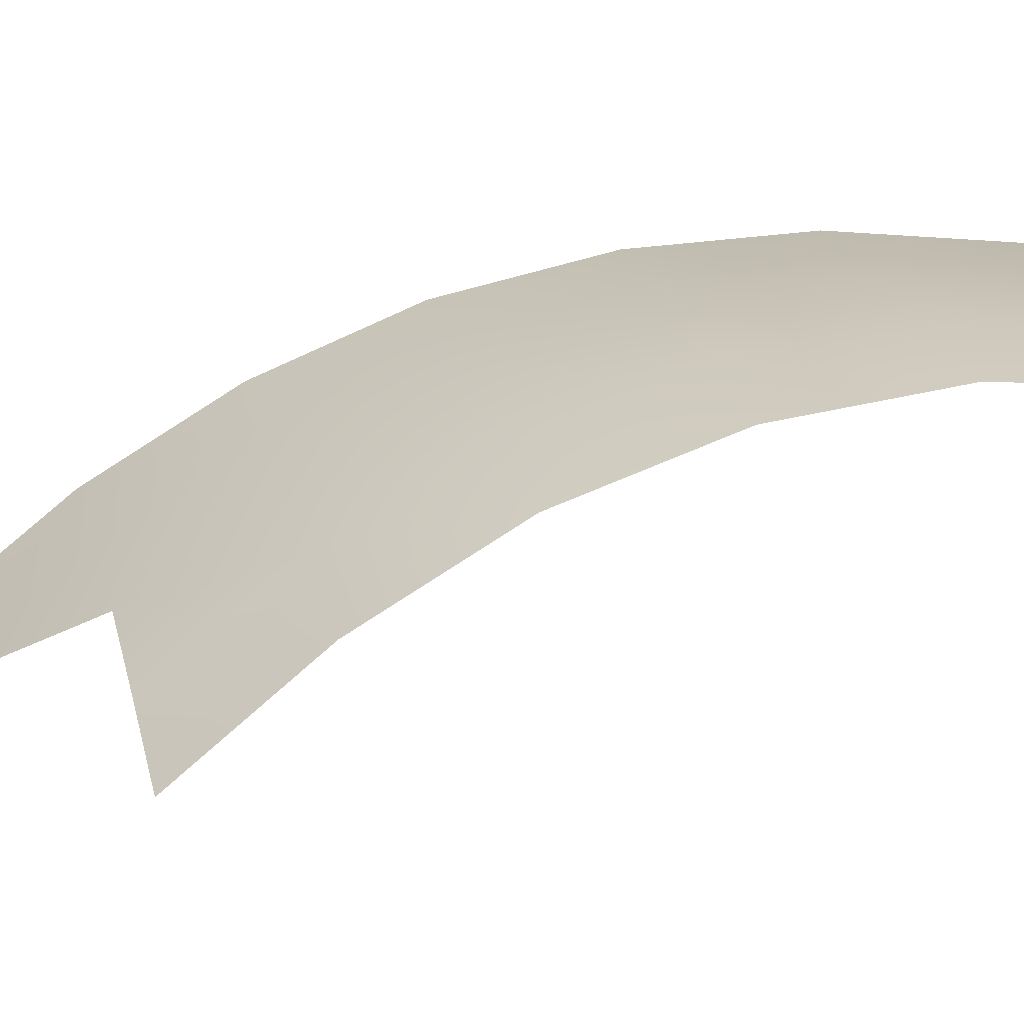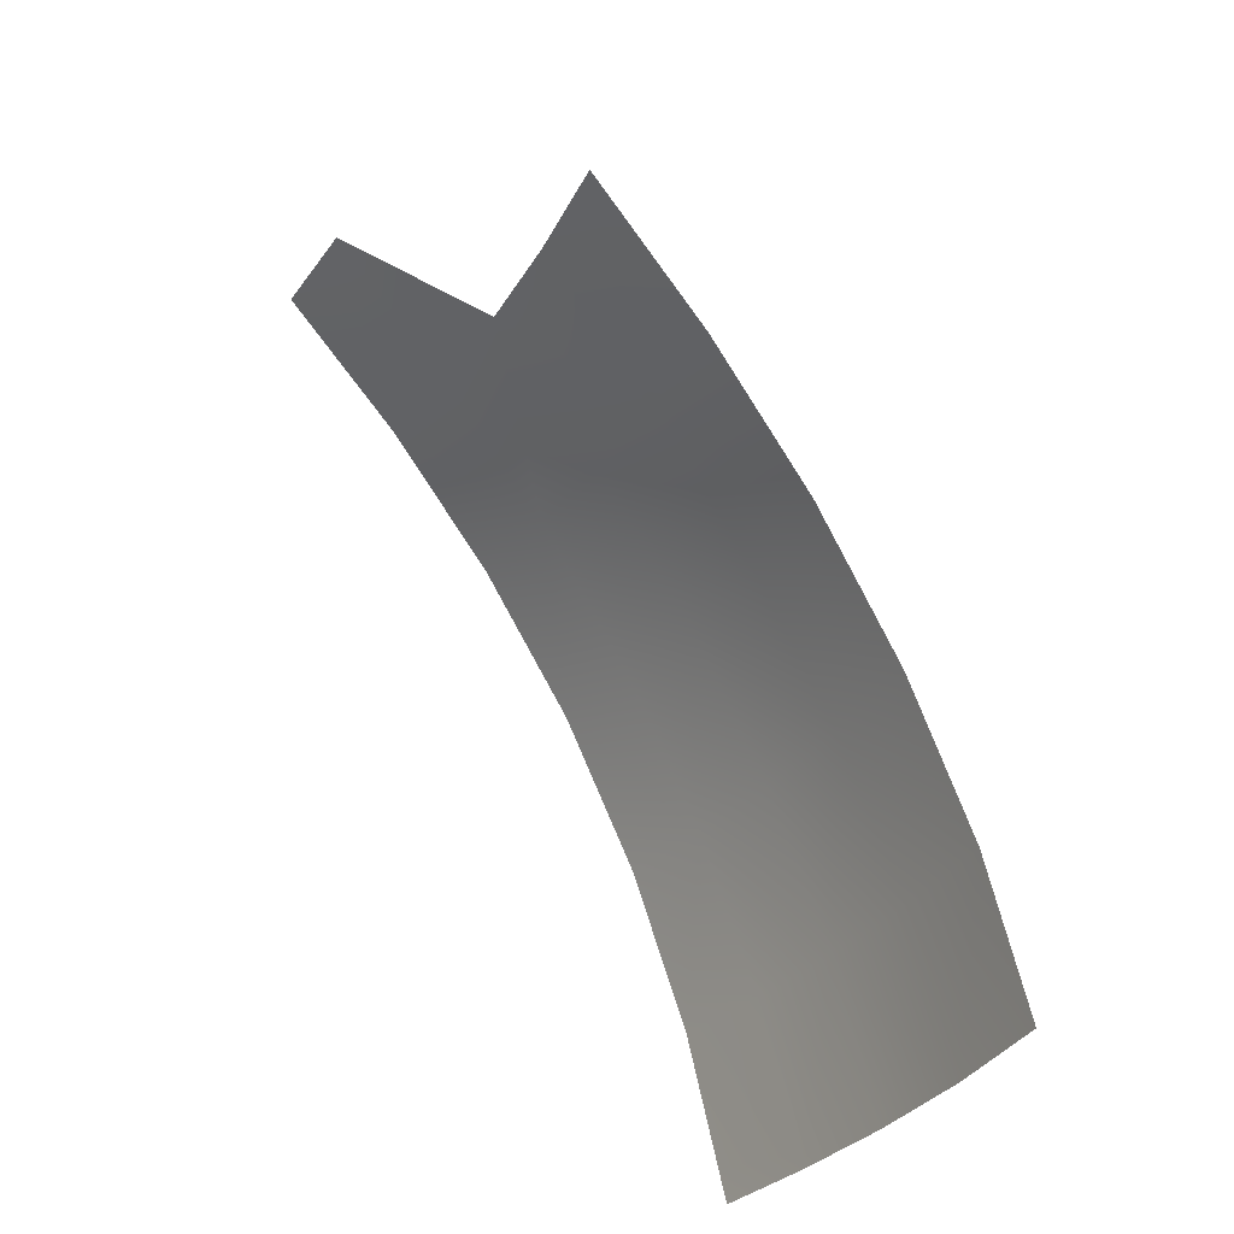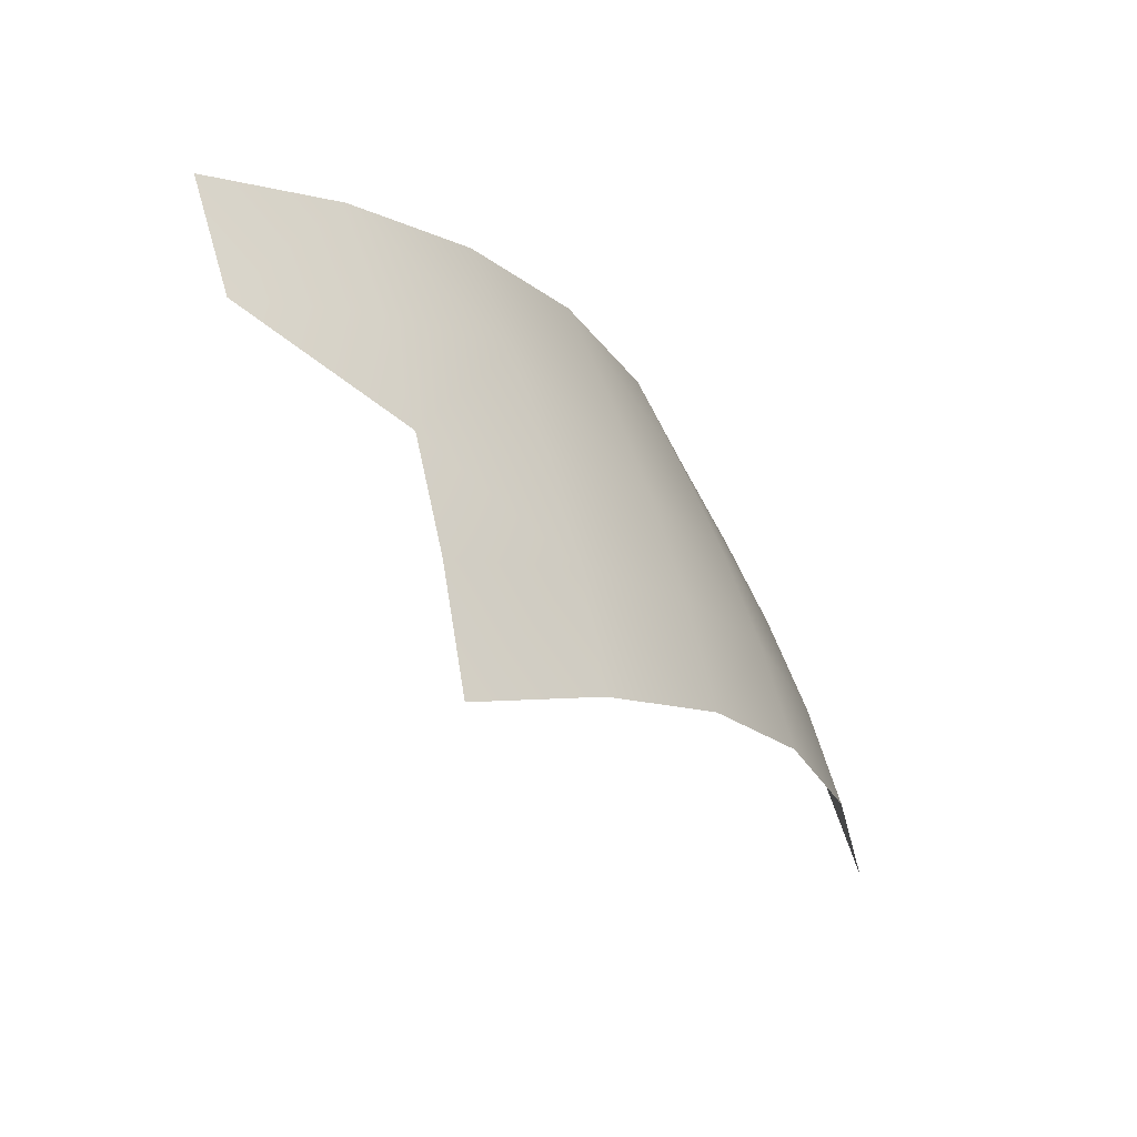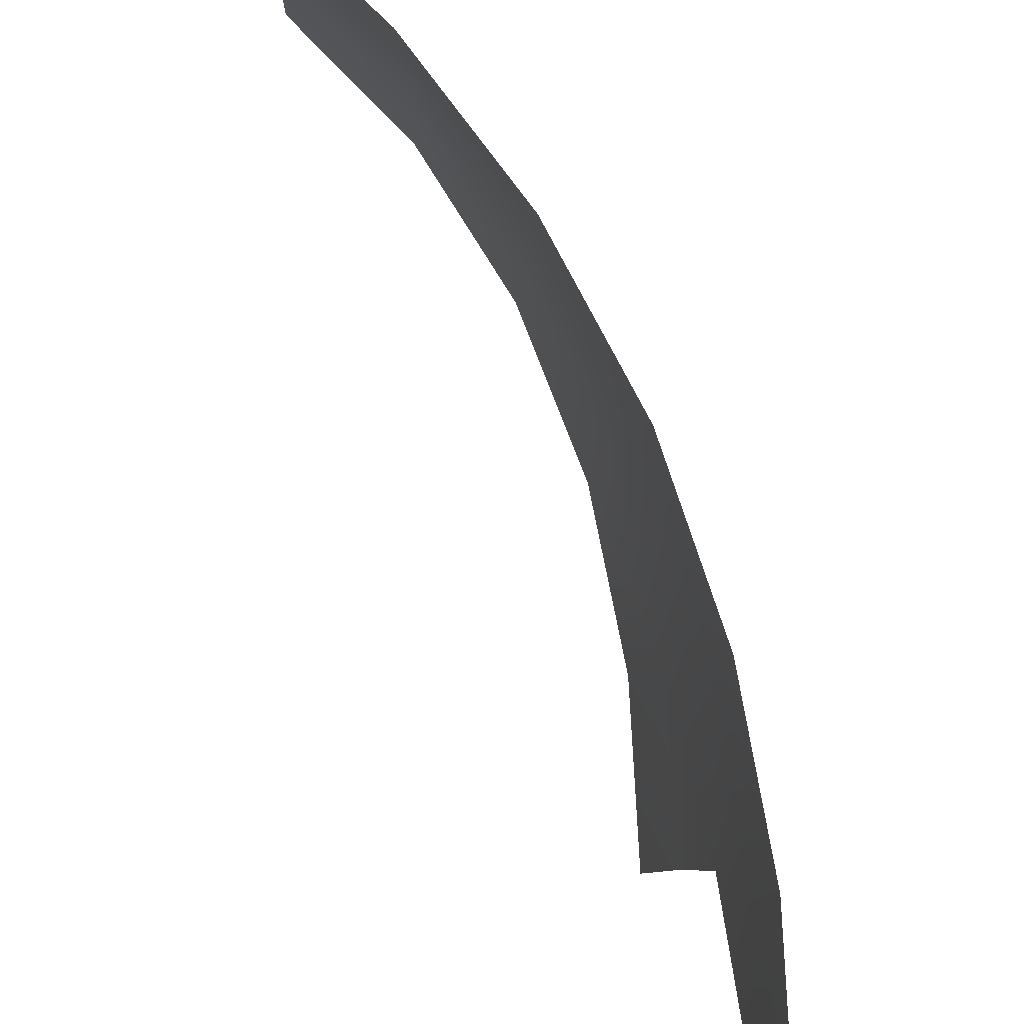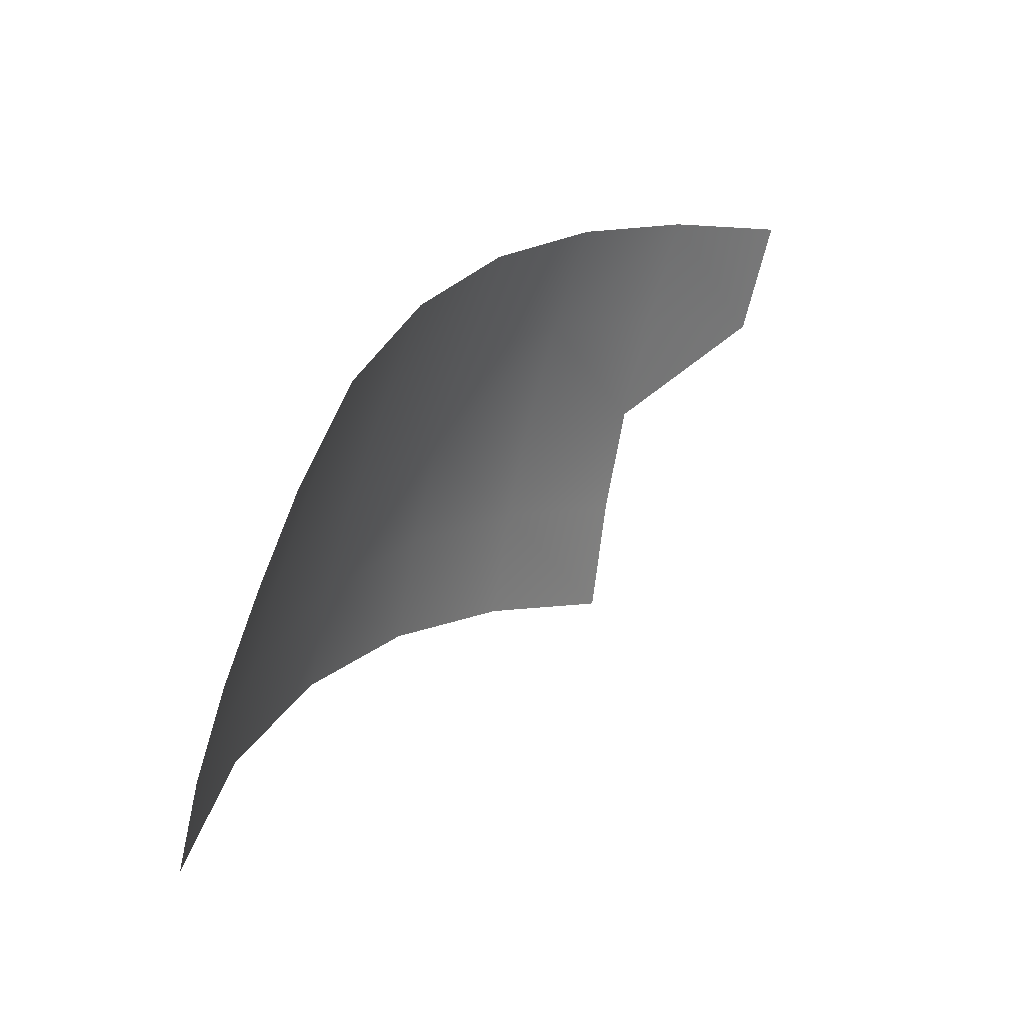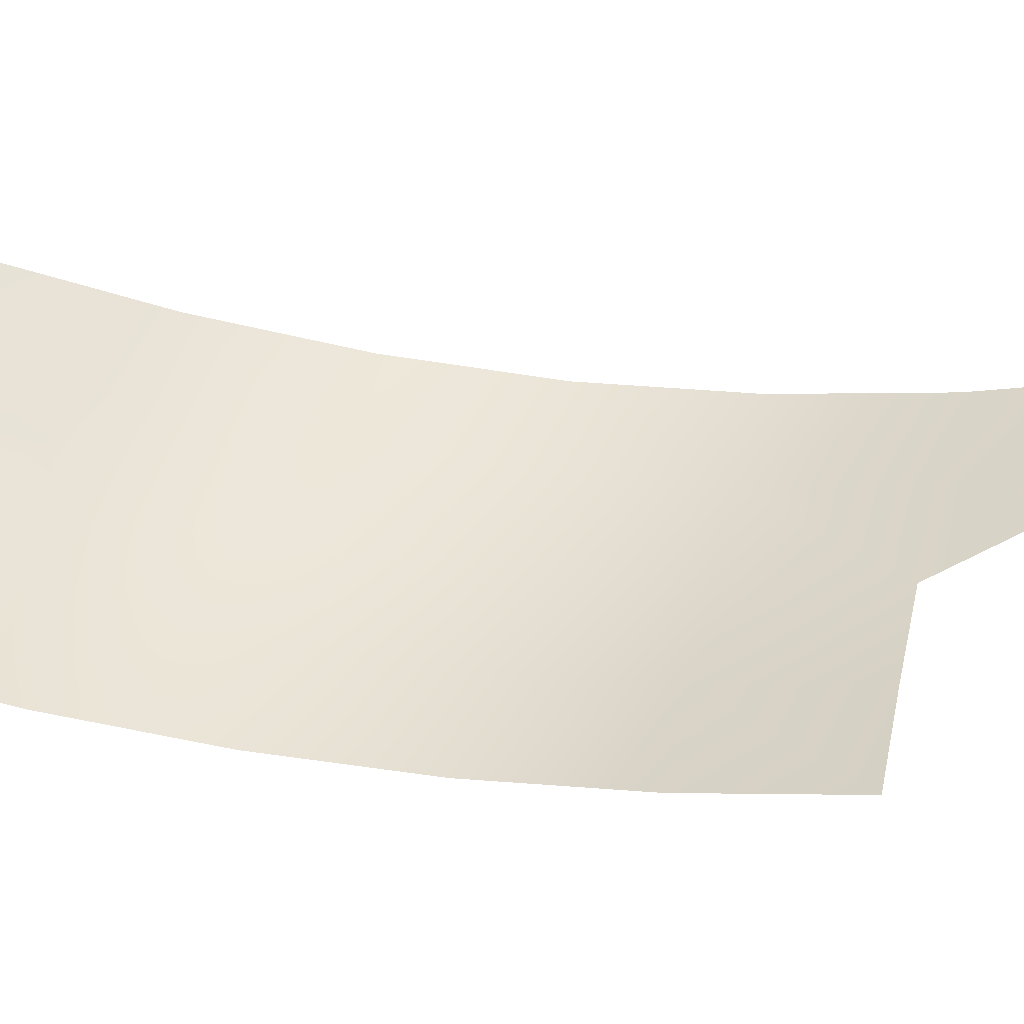
<metadata>
{"format":"obj","ext":"obj","renderer":"f3d","projection":"perspective","resolution":1024,"background":"white","views":[{"elev":-62.4,"azim":74.5,"up":"+Y"},{"elev":-40.0,"azim":-20.9,"up":"+Z"},{"elev":51.7,"azim":-10.0,"up":"+Z"},{"elev":74.2,"azim":-56.4,"up":"+Y"},{"elev":-53.0,"azim":172.8,"up":"+Z"},{"elev":-47.4,"azim":-121.9,"up":"+Y"}]}
</metadata>
<code>
v 0.1558 0.8385 -0.02611
v 0.1436 0.8337 -0.01448
v 0.1447 0.8216 -0.01721
v 0.1418 0.8458 -0.01173
v 0.1538 0.8501 -0.02368
v 0.1641 0.8536 -0.03739
v 0.1664 0.8423 -0.03949
v 0.1683 0.8308 -0.04143
v 0.1573 0.8267 -0.02843
v 0.1582 0.8145 -0.03085
v 0.1584 0.8018 -0.03353
v 0.17 0.8065 -0.04553
v 0.1451 0.7963 -0.02337
v 0.1453 0.8092 -0.02011
v 0.1695 0.8189 -0.04339
v 0.1787 0.8221 -0.05778
v 0.1853 0.824 -0.07358
v 0.1834 0.8354 -0.07229
v 0.1863 0.8123 -0.07485
v 0.1795 0.8101 -0.05945
v 0.1771 0.8338 -0.05619
v 0.1748 0.8451 -0.05457
v 0.1809 0.8465 -0.07093
v 0.1782 0.8573 -0.0694
v 0.1722 0.856 -0.05276
v 0.1301 0.8283 -0.004667
v 0.1286 0.8409 -0.001625
v 0.1889 0.8242 -0.09032
v 0.1901 0.8128 -0.09124
v 0.1871 0.8354 -0.0893
v 0.1846 0.8464 -0.08815
v 0.1818 0.8572 -0.08687
g mmGroup0
f 1 2 3
f 1 4 2
f 1 5 4
f 1 6 5
f 1 7 6
f 1 8 7
f 1 9 8
f 1 3 9
f 10 11 12
f 10 13 11
f 10 14 13
f 10 3 14
f 10 9 3
f 10 8 9
f 10 15 8
f 10 12 15
f 16 17 18
f 16 19 17
f 16 20 19
f 16 12 20
f 16 15 12
f 16 8 15
f 16 21 8
f 16 18 21
f 22 23 24
f 22 18 23
f 22 21 18
f 22 8 21
f 22 7 8
f 22 6 7
f 22 25 6
f 22 24 25
f 26 4 27
f 26 2 4
f 26 3 2
f 28 19 29
f 28 17 19
f 28 18 17
f 28 30 18
f 31 18 30
f 31 23 18
f 31 24 23
f 31 32 24

</code>
